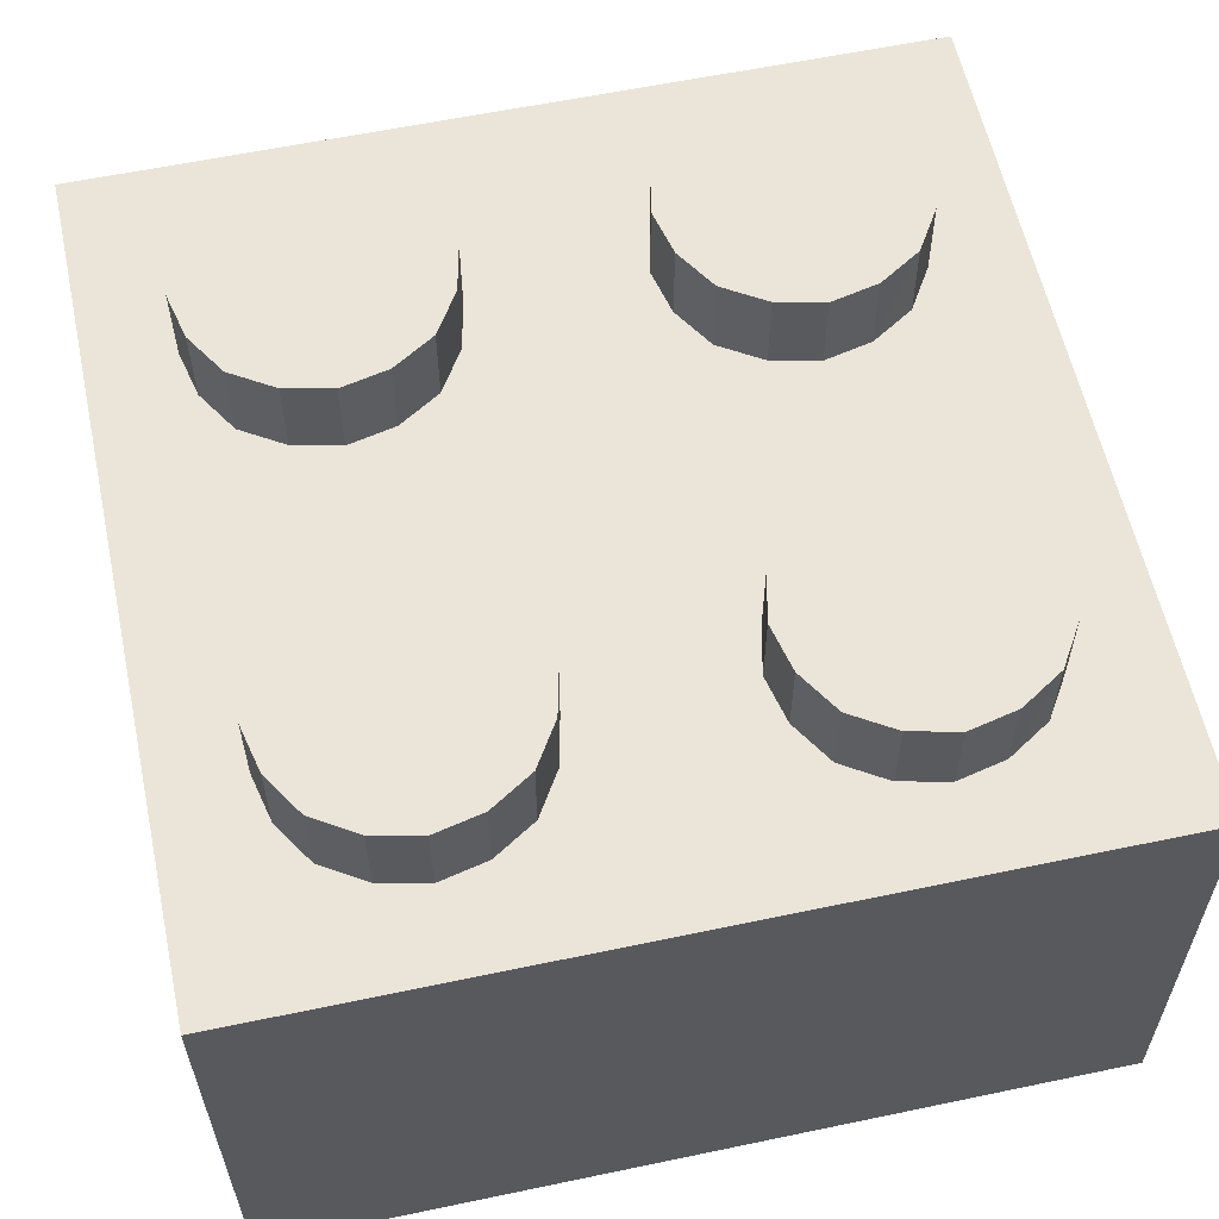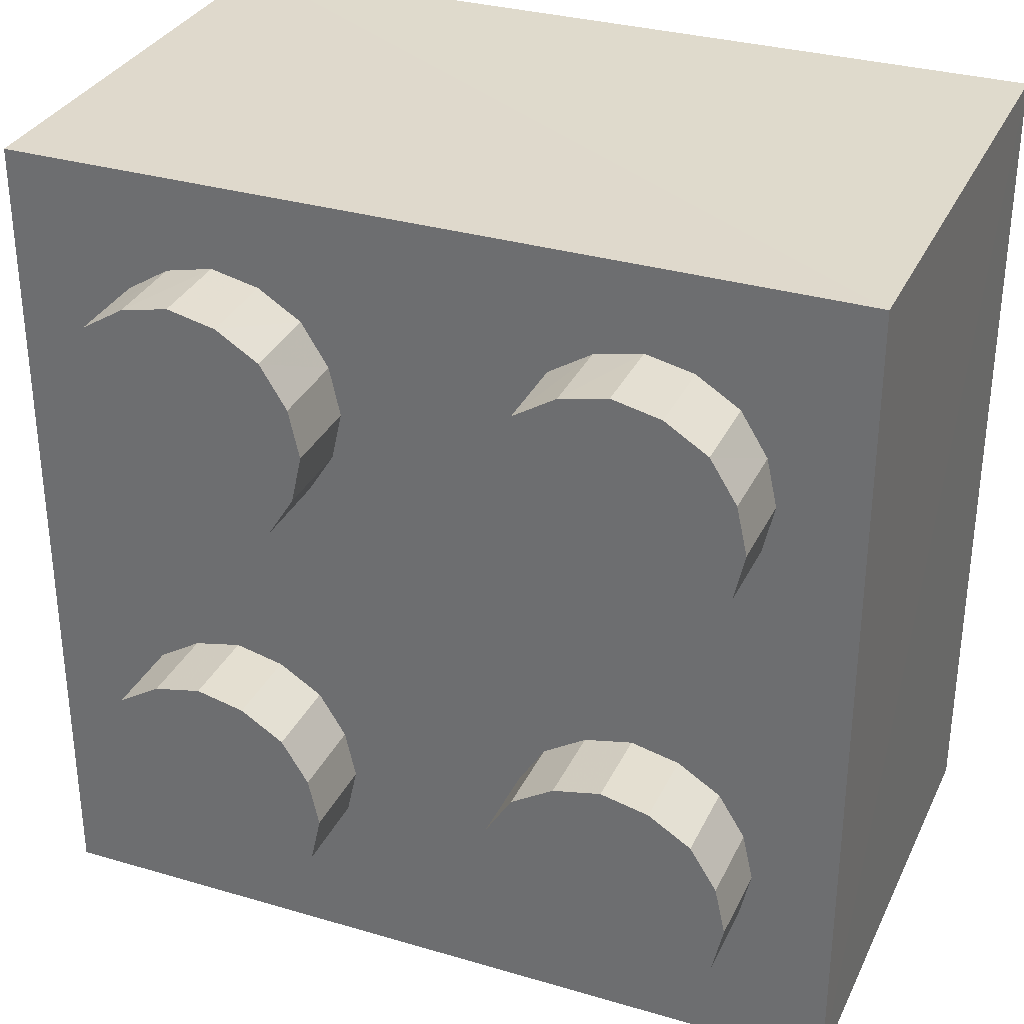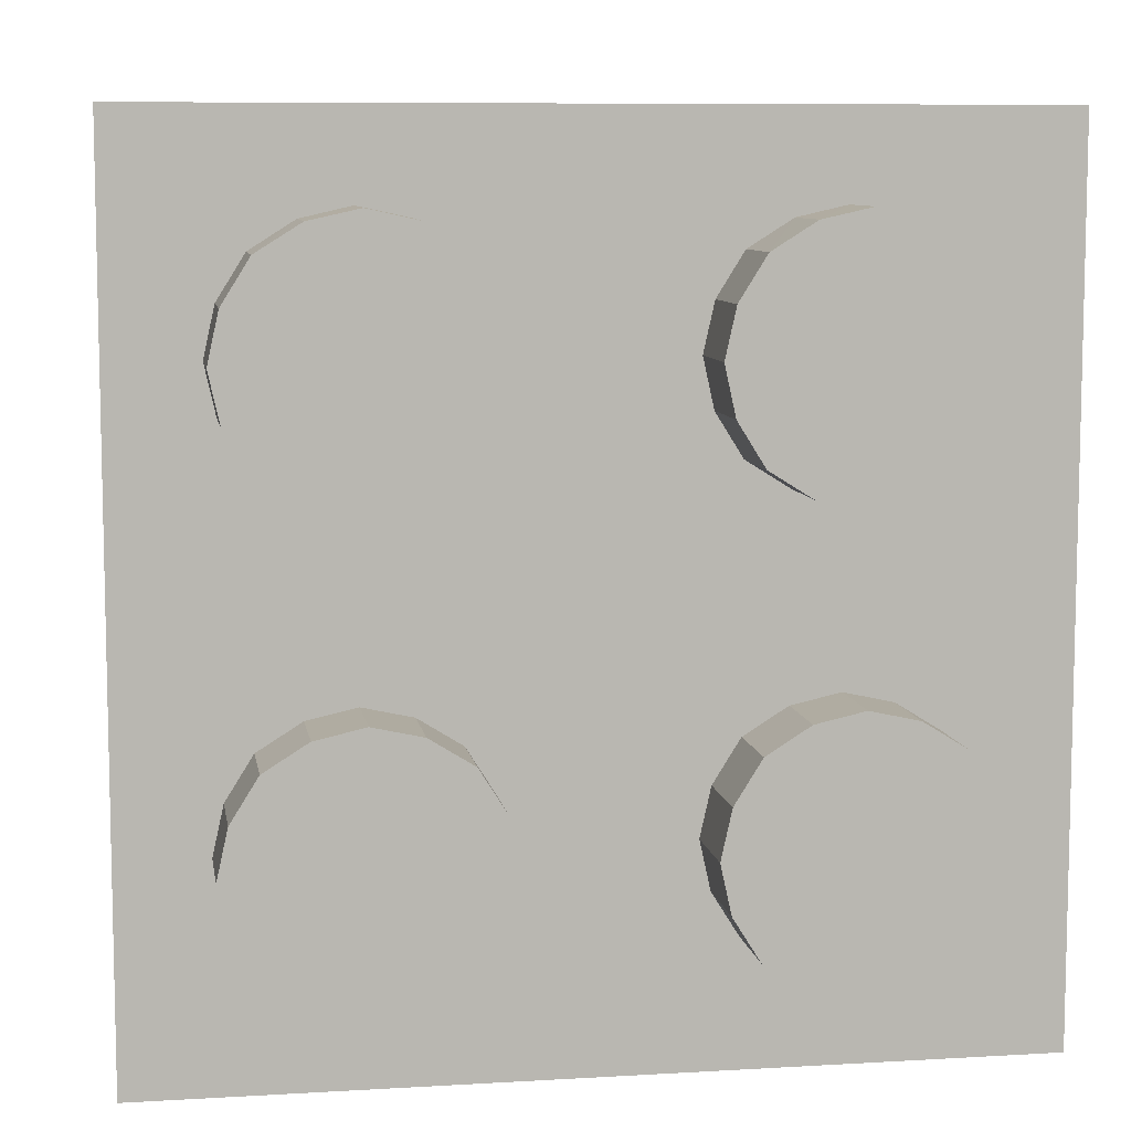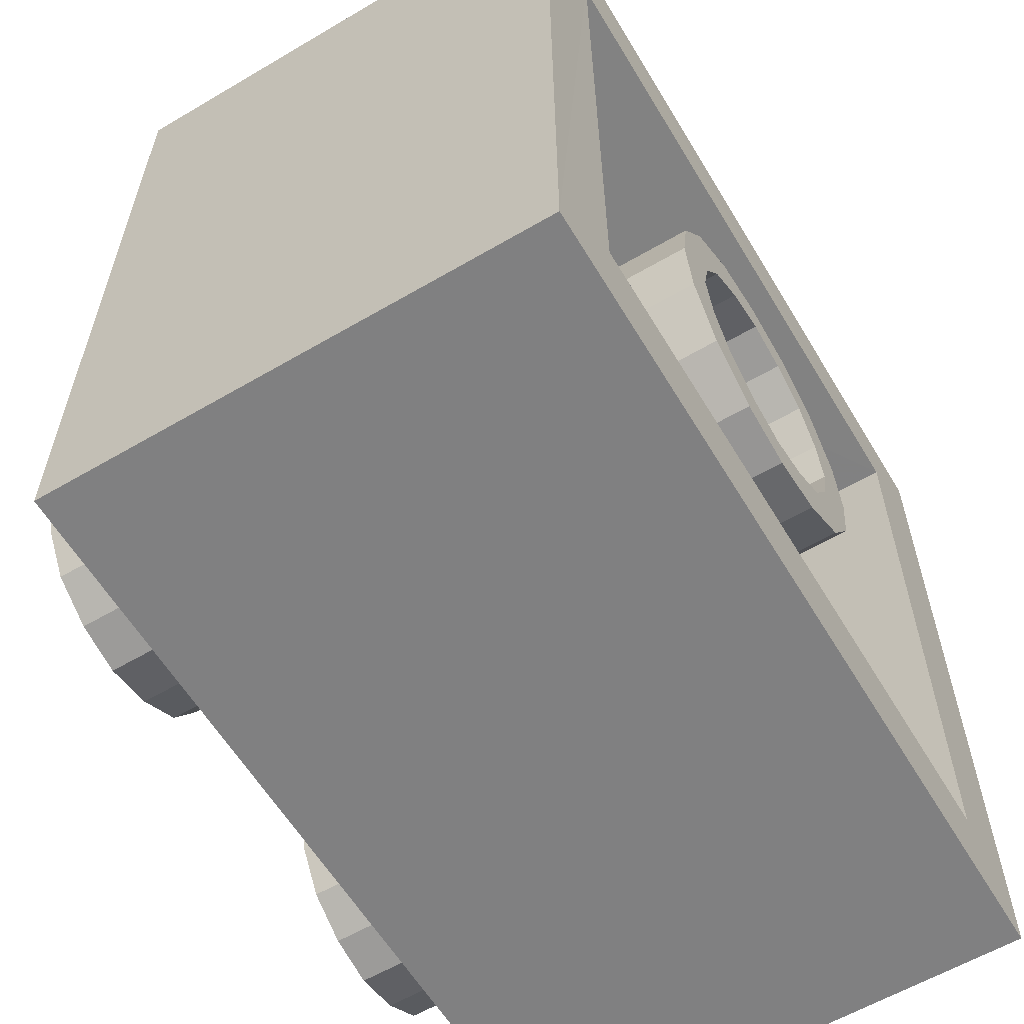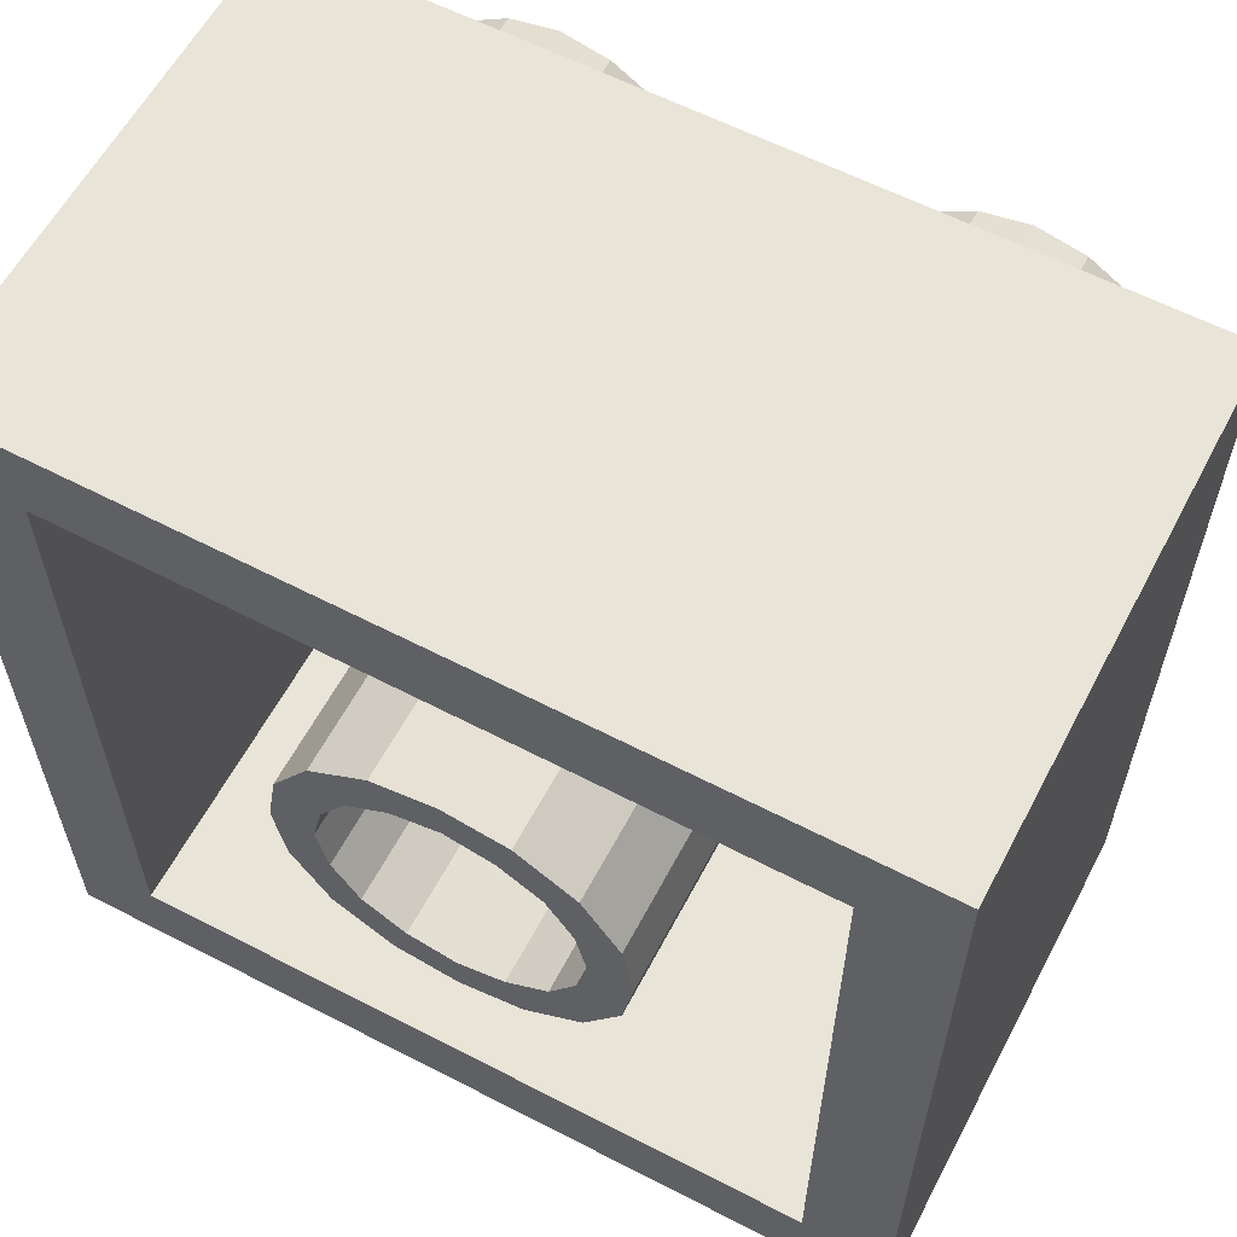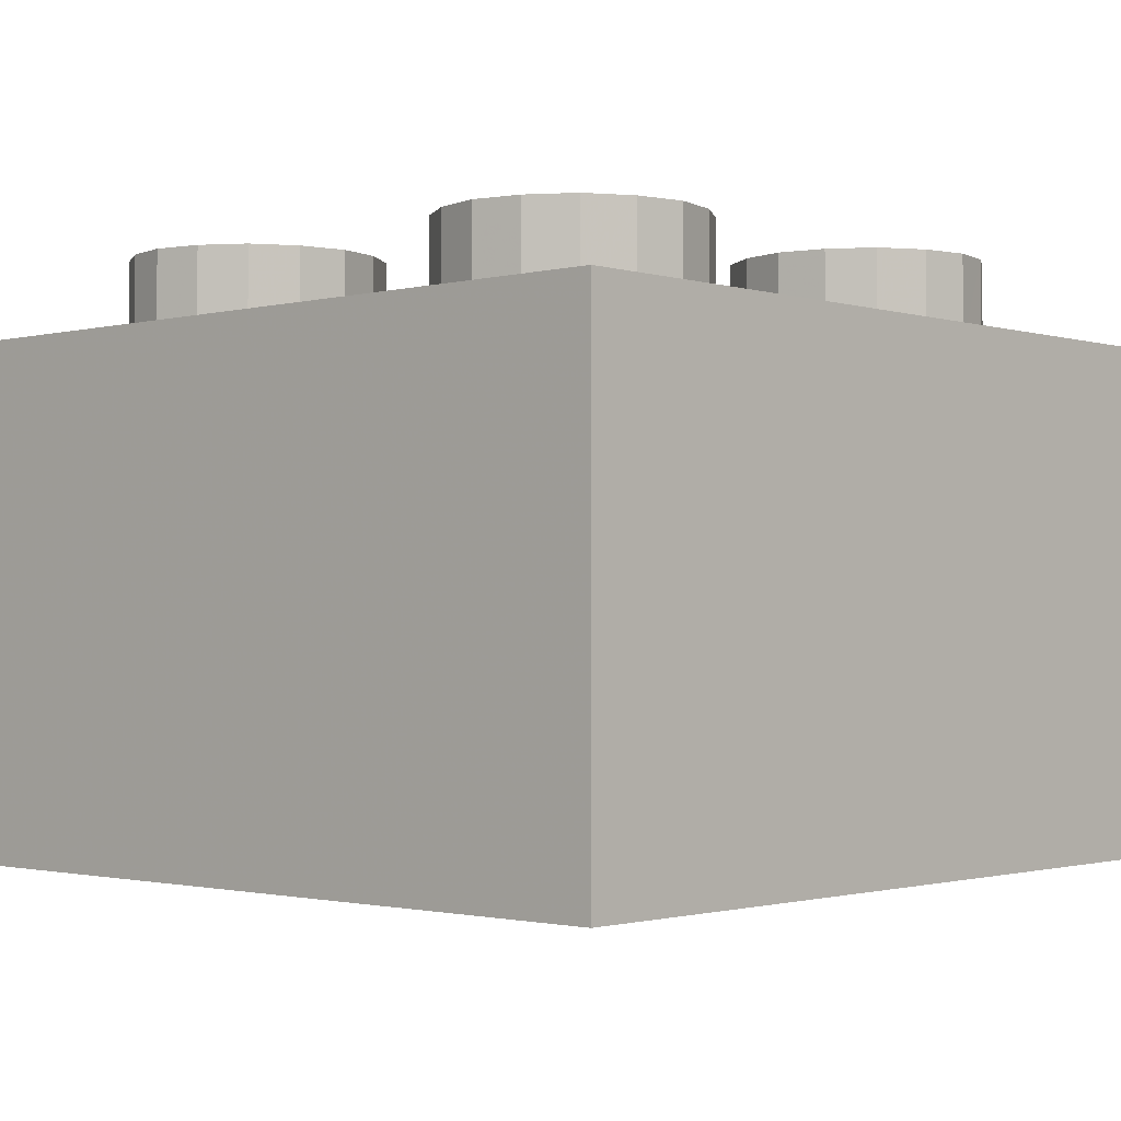
<metadata>
{"format":"obj","ext":"obj","renderer":"f3d","projection":"perspective","resolution":1024,"background":"white","views":[{"elev":59.3,"azim":-102.2,"up":"+Y"},{"elev":32.3,"azim":-157.6,"up":"+Z"},{"elev":8.3,"azim":170.7,"up":"+Z"},{"elev":-60.2,"azim":-59.1,"up":"+Z"},{"elev":60.4,"azim":27.8,"up":"+Z"},{"elev":-1.5,"azim":-137.4,"up":"+Y"}]}
</metadata>
<code>
o brick2x2
v -0.6319 0.4741 -0.623
v -0.6339 0.476 0.6634
v 0.6483 0.4741 0.6581
v 0.6481 0.4741 -0.623
v -0.6319 -0.3259 -0.623
v -0.6349 -0.3232 0.6664
v 0.6482 -0.3259 0.6572
v 0.6481 -0.3259 -0.623
v -0.7919 -0.3259 -0.7831
v -0.7942 -0.3237 0.8242
v 0.8081 -0.3259 0.8169
v 0.8081 -0.3259 -0.7831
v -0.7919 0.6341 -0.7831
v -0.7921 0.6343 0.8175
v 0.8081 0.6341 0.8169
v 0.8081 0.6341 -0.7831
v 0.008127 -0.3259 -0.303
v -0.1119 -0.3259 -0.2831
v -0.2219 -0.3259 -0.213
v -0.2919 -0.3259 -0.1031
v -0.3119 -0.3259 0.01695
v -0.2919 -0.3259 0.1369
v -0.2219 -0.3259 0.247
v -0.1118 -0.3259 0.3172
v 0.008178 -0.3259 0.3372
v 0.1281 -0.3259 0.317
v 0.2381 -0.3259 0.247
v 0.3081 -0.3259 0.1369
v 0.3281 -0.3259 0.01695
v 0.3081 -0.3259 -0.1031
v 0.2381 -0.3259 -0.213
v 0.1281 -0.3259 -0.2831
v 0.008127 0.4741 -0.303
v -0.1119 0.4741 -0.2831
v -0.2219 0.4741 -0.213
v -0.2919 0.4741 -0.1031
v -0.3119 0.4741 0.01695
v -0.2919 0.4741 0.1369
v -0.2219 0.4741 0.247
v -0.1119 0.4741 0.317
v 0.008206 0.4741 0.3374
v 0.1282 0.4741 0.3175
v 0.2381 0.4741 0.247
v 0.3081 0.4741 0.1369
v 0.3281 0.4741 0.01695
v 0.3081 0.4741 -0.1031
v 0.2381 0.4741 -0.213
v 0.1281 0.4741 -0.2831
v 0.008127 0.4741 -0.223
v -0.08187 0.4741 -0.2031
v -0.1619 0.4741 -0.153
v -0.2119 0.4741 -0.07305
v -0.2319 0.4741 0.01695
v -0.2119 0.4741 0.107
v -0.1619 0.4741 0.187
v -0.08187 0.4741 0.2369
v 0.00813 0.4741 0.257
v 0.09813 0.4741 0.237
v 0.1781 0.4741 0.187
v 0.2281 0.4741 0.107
v 0.2481 0.4741 0.01695
v 0.2281 0.4741 -0.07305
v 0.1781 0.4741 -0.153
v 0.09813 0.4741 -0.2031
v 0.008127 -0.3259 -0.223
v -0.08187 -0.3259 -0.2031
v -0.1619 -0.3259 -0.153
v -0.2119 -0.3259 -0.07305
v -0.2319 -0.3259 0.01695
v -0.2119 -0.3259 0.107
v -0.1619 -0.3259 0.187
v -0.08187 -0.3259 0.237
v 0.008131 -0.3259 0.257
v 0.09813 -0.3259 0.2369
v 0.1781 -0.3259 0.187
v 0.2281 -0.3259 0.107
v 0.2481 -0.3259 0.01695
v 0.2281 -0.3259 -0.07305
v 0.1781 -0.3259 -0.153
v 0.09813 -0.3259 -0.2031
v -0.3919 0.6341 -0.623
v -0.4819 0.6341 -0.603
v -0.5619 0.6341 -0.5531
v -0.6119 0.6341 -0.4731
v -0.6319 0.6341 -0.3831
v -0.6119 0.6341 -0.293
v -0.5619 0.6341 -0.213
v -0.4819 0.6341 -0.1631
v -0.3919 0.6341 -0.1431
v -0.3019 0.6341 -0.1631
v -0.2219 0.6341 -0.213
v -0.1719 0.6341 -0.293
v -0.1519 0.6341 -0.3831
v -0.1719 0.6341 -0.4731
v -0.2219 0.6341 -0.5531
v -0.3019 0.6341 -0.603
v -0.3919 0.7941 -0.623
v -0.4819 0.7941 -0.603
v -0.5619 0.7941 -0.5531
v -0.6119 0.7941 -0.4731
v -0.6319 0.7941 -0.3831
v -0.6119 0.7941 -0.293
v -0.5619 0.7941 -0.213
v -0.4819 0.7941 -0.1631
v -0.3919 0.7941 -0.1431
v -0.3019 0.7941 -0.1631
v -0.2219 0.7941 -0.213
v -0.1719 0.7941 -0.293
v -0.1519 0.7941 -0.3831
v -0.1719 0.7941 -0.4731
v -0.2219 0.7941 -0.5531
v -0.3019 0.7941 -0.603
v -0.3919 0.7941 -0.3831
v -0.3919 0.6341 0.1769
v -0.4819 0.6341 0.1969
v -0.5619 0.6341 0.247
v -0.6119 0.6341 0.327
v -0.6319 0.6341 0.4169
v -0.6119 0.6342 0.5071
v -0.5621 0.6343 0.5876
v -0.4822 0.6344 0.6378
v -0.3921 0.6343 0.6577
v -0.3019 0.6342 0.6372
v -0.2219 0.6341 0.587
v -0.1719 0.6341 0.507
v -0.1519 0.6341 0.4169
v -0.1719 0.6341 0.327
v -0.2219 0.6341 0.247
v -0.3019 0.6341 0.1969
v -0.3919 0.7941 0.1769
v -0.4819 0.7941 0.1969
v -0.5619 0.7941 0.247
v -0.6119 0.7941 0.327
v -0.6319 0.7941 0.4169
v -0.6119 0.7941 0.507
v -0.5619 0.7941 0.5869
v -0.4819 0.7941 0.637
v -0.3919 0.7941 0.657
v -0.3019 0.7941 0.637
v -0.2219 0.7941 0.5869
v -0.1719 0.7941 0.507
v -0.1519 0.7941 0.4169
v -0.1719 0.7941 0.327
v -0.2219 0.7941 0.247
v -0.3019 0.7941 0.1969
v -0.3919 0.7941 0.4169
v 0.4081 0.6341 -0.623
v 0.3181 0.6341 -0.603
v 0.2381 0.6341 -0.5531
v 0.1881 0.6341 -0.4731
v 0.1681 0.6341 -0.3831
v 0.1881 0.6341 -0.293
v 0.2381 0.6341 -0.213
v 0.3181 0.6341 -0.1631
v 0.4081 0.6341 -0.1431
v 0.4981 0.6341 -0.1631
v 0.5781 0.6341 -0.213
v 0.6281 0.6341 -0.293
v 0.6481 0.6341 -0.3831
v 0.6281 0.6341 -0.4731
v 0.5781 0.6341 -0.5531
v 0.4981 0.6341 -0.603
v 0.4081 0.7941 -0.623
v 0.3181 0.7941 -0.603
v 0.2381 0.7941 -0.5531
v 0.1881 0.7941 -0.4731
v 0.1681 0.7941 -0.3831
v 0.1881 0.7941 -0.293
v 0.2381 0.7941 -0.213
v 0.3181 0.7941 -0.1631
v 0.4081 0.7941 -0.1431
v 0.4981 0.7941 -0.1631
v 0.5781 0.7941 -0.213
v 0.6281 0.7941 -0.293
v 0.6481 0.7941 -0.3831
v 0.6281 0.7941 -0.4731
v 0.5781 0.7941 -0.5531
v 0.4981 0.7941 -0.603
v 0.4081 0.7941 -0.3831
v 0.4081 0.6341 0.1769
v 0.3181 0.6341 0.1969
v 0.2381 0.6341 0.247
v 0.1881 0.6341 0.327
v 0.1682 0.6341 0.4171
v 0.1883 0.6341 0.5078
v 0.2384 0.6341 0.5884
v 0.3184 0.6341 0.6386
v 0.4084 0.6341 0.6583
v 0.4982 0.6341 0.6376
v 0.5781 0.6341 0.5871
v 0.6281 0.6341 0.507
v 0.6481 0.6341 0.4169
v 0.6281 0.6341 0.327
v 0.5781 0.6341 0.247
v 0.4981 0.6341 0.1969
v 0.4081 0.7941 0.1769
v 0.3181 0.7941 0.1969
v 0.2381 0.7941 0.247
v 0.1881 0.7941 0.327
v 0.1681 0.7941 0.4169
v 0.1881 0.7941 0.507
v 0.2381 0.7941 0.5869
v 0.3181 0.7941 0.637
v 0.4081 0.7941 0.657
v 0.4981 0.7941 0.637
v 0.5781 0.7941 0.5869
v 0.6281 0.7941 0.507
v 0.6481 0.7941 0.4169
v 0.6281 0.7941 0.327
v 0.5781 0.7941 0.247
v 0.4981 0.7941 0.1969
v 0.4081 0.7941 0.4169
f 1 2 3 4
f 1 5 6 2
f 2 6 7 3
f 3 7 8 4
f 5 1 4 8
f 9 5 6 10
f 10 6 7 11
f 11 7 8 12
f 12 8 5 9
f 15 16 13 14
f 13 9 10 14
f 14 10 11 15
f 15 11 12 16
f 16 12 9 13
f 17 18 34 33
f 18 19 35 34
f 19 20 36 35
f 20 21 37 36
f 21 22 38 37
f 22 23 39 38
f 23 24 40 39
f 24 25 41 40
f 25 26 42 41
f 26 27 43 42
f 27 28 44 43
f 28 29 45 44
f 29 30 46 45
f 30 31 47 46
f 31 32 48 47
f 32 17 33 48
f 49 50 66 65
f 50 51 67 66
f 51 52 68 67
f 52 53 69 68
f 53 54 70 69
f 54 55 71 70
f 55 56 72 71
f 56 57 73 72
f 57 58 74 73
f 58 59 75 74
f 59 60 76 75
f 60 61 77 76
f 61 62 78 77
f 62 63 79 78
f 63 64 80 79
f 64 49 65 80
f 65 66 18 17
f 66 67 19 18
f 67 68 20 19
f 68 69 21 20
f 69 70 22 21
f 70 71 23 22
f 71 72 24 23
f 72 73 25 24
f 73 74 26 25
f 74 75 27 26
f 75 76 28 27
f 76 77 29 28
f 77 78 30 29
f 78 79 31 30
f 79 80 32 31
f 80 65 17 32
f 81 82 98 97
f 82 83 99 98
f 83 84 100 99
f 84 85 101 100
f 85 86 102 101
f 86 87 103 102
f 87 88 104 103
f 88 89 105 104
f 89 90 106 105
f 90 91 107 106
f 91 92 108 107
f 92 93 109 108
f 93 94 110 109
f 94 95 111 110
f 95 96 112 111
f 96 81 97 112
f 113 97 98
f 113 98 99
f 113 99 100
f 113 100 101
f 113 101 102
f 113 102 103
f 113 103 104
f 113 104 105
f 113 105 106
f 113 106 107
f 113 107 108
f 113 108 109
f 113 109 110
f 113 110 111
f 113 111 112
f 113 112 97
f 114 115 131 130
f 115 116 132 131
f 116 117 133 132
f 117 118 134 133
f 118 119 135 134
f 119 120 136 135
f 120 121 137 136
f 121 122 138 137
f 122 123 139 138
f 123 124 140 139
f 124 125 141 140
f 125 126 142 141
f 126 127 143 142
f 127 128 144 143
f 128 129 145 144
f 129 114 130 145
f 146 130 131
f 146 131 132
f 146 132 133
f 146 133 134
f 146 134 135
f 146 135 136
f 146 136 137
f 146 137 138
f 146 138 139
f 146 139 140
f 146 140 141
f 146 141 142
f 146 142 143
f 146 143 144
f 146 144 145
f 146 145 130
f 147 148 164 163
f 148 149 165 164
f 149 150 166 165
f 150 151 167 166
f 151 152 168 167
f 152 153 169 168
f 153 154 170 169
f 154 155 171 170
f 155 156 172 171
f 156 157 173 172
f 157 158 174 173
f 158 159 175 174
f 159 160 176 175
f 160 161 177 176
f 161 162 178 177
f 162 147 163 178
f 179 163 164
f 179 164 165
f 179 165 166
f 179 166 167
f 179 167 168
f 179 168 169
f 179 169 170
f 179 170 171
f 179 171 172
f 179 172 173
f 179 173 174
f 179 174 175
f 179 175 176
f 179 176 177
f 179 177 178
f 179 178 163
f 180 181 197 196
f 181 182 198 197
f 182 183 199 198
f 183 184 200 199
f 184 185 201 200
f 185 186 202 201
f 186 187 203 202
f 187 188 204 203
f 188 189 205 204
f 189 190 206 205
f 190 191 207 206
f 191 192 208 207
f 192 193 209 208
f 193 194 210 209
f 194 195 211 210
f 195 180 196 211
f 212 196 197
f 212 197 198
f 212 198 199
f 212 199 200
f 212 200 201
f 212 201 202
f 212 202 203
f 212 203 204
f 212 204 205
f 212 205 206
f 212 206 207
f 212 207 208
f 212 208 209
f 212 209 210
f 212 210 211
f 212 211 196

</code>
